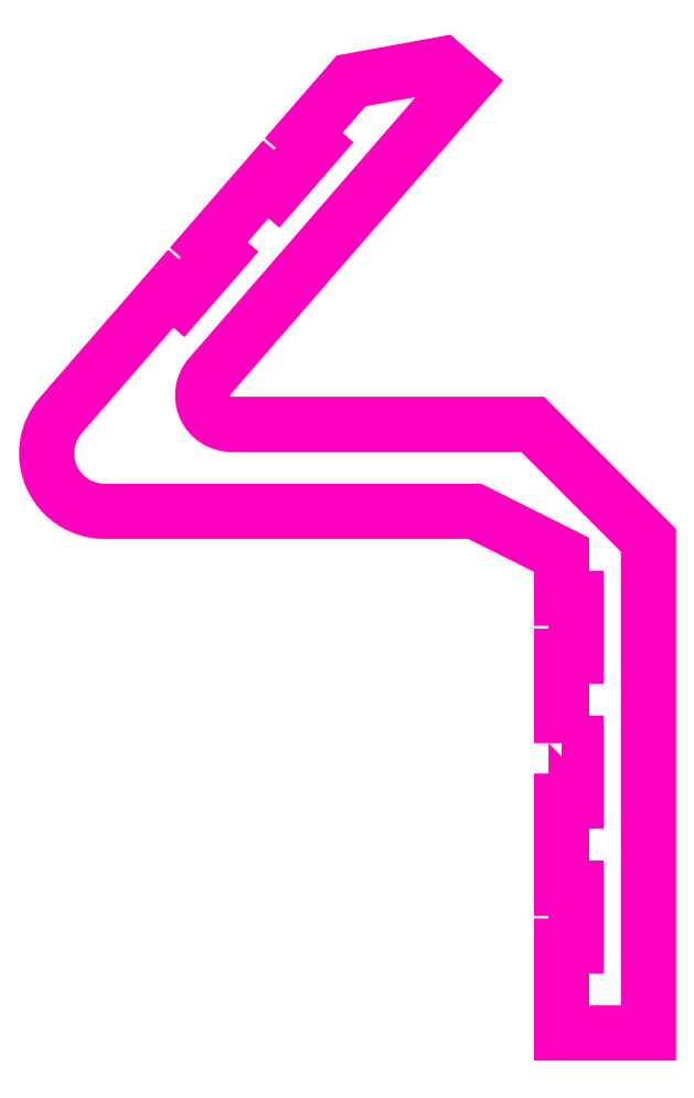
<metadata>
{"format":"dxf","ext":"dxf","renderer":"ezdxf+matplotlib","layout":"modelspace","background":"white","min_lineweight":24,"dpi":150}
</metadata>
<code>
0
SECTION
2
ENTITIES
0
INSERT
8
ASHADE
2
AVE_RENDER
10
224.6
20
0.2809
30
0
0
INSERT
8
ASHADE
2
AVE_RENDER
10
224.6
20
0.2809
30
0
0
INSERT
8
ASHADE
2
AVE_RENDER
10
224.6
20
0.2809
30
0
0
POLYLINE
8
ANA
66
     1
10
0
20
0
30
0
70
     1
0
VERTEX
8
ANA
10
274.6
20
249.2
30
0
0
VERTEX
8
ANA
10
274.6
20
252.2
30
0
0
VERTEX
8
ANA
10
275.1
20
252.2
30
0
0
VERTEX
8
ANA
10
275.1
20
254.2
30
0
0
VERTEX
8
ANA
10
274.6
20
254.2
30
0
0
VERTEX
8
ANA
10
274.6
20
255.7
30
0
0
VERTEX
8
ANA
10
271.6
20
257.2
30
0
0
VERTEX
8
ANA
10
258.9
20
257.2
30
0
42
-0.6432
0
VERTEX
8
ANA
10
257.4
20
260.5
30
0
0
VERTEX
8
ANA
10
261.1
20
264.8
30
0
0
VERTEX
8
ANA
10
261.5
20
264.5
30
0
0
VERTEX
8
ANA
10
262.8
20
266
30
0
0
VERTEX
8
ANA
10
262.5
20
266.3
30
0
0
VERTEX
8
ANA
10
264.4
20
268.6
30
0
0
VERTEX
8
ANA
10
264.8
20
268.3
30
0
0
VERTEX
8
ANA
10
266.1
20
269.8
30
0
0
VERTEX
8
ANA
10
265.7
20
270.1
30
0
0
VERTEX
8
ANA
10
267.4
20
272
30
0
0
VERTEX
8
ANA
10
270.5
20
272.6
30
0
0
VERTEX
8
ANA
10
271.3
20
271.9
30
0
0
VERTEX
8
ANA
10
262.5
20
261.8
30
0
42
0.6432
0
VERTEX
8
ANA
10
263.2
20
260.2
30
0
0
VERTEX
8
ANA
10
273.6
20
260.2
30
0
0
VERTEX
8
ANA
10
277.6
20
256.2
30
0
0
VERTEX
8
ANA
10
277.6
20
239.2
30
0
0
VERTEX
8
ANA
10
274.6
20
239.2
30
0
0
VERTEX
8
ANA
10
274.6
20
242.2
30
0
0
VERTEX
8
ANA
10
275.1
20
242.2
30
0
0
VERTEX
8
ANA
10
275.1
20
244.2
30
0
0
VERTEX
8
ANA
10
274.6
20
244.2
30
0
0
VERTEX
8
ANA
10
274.6
20
247.2
30
0
0
VERTEX
8
ANA
10
275.1
20
247.2
30
0
0
VERTEX
8
ANA
10
275.1
20
249.2
30
0
0
SEQEND
8
ANA
0
ENDSEC
0
EOF

</code>
